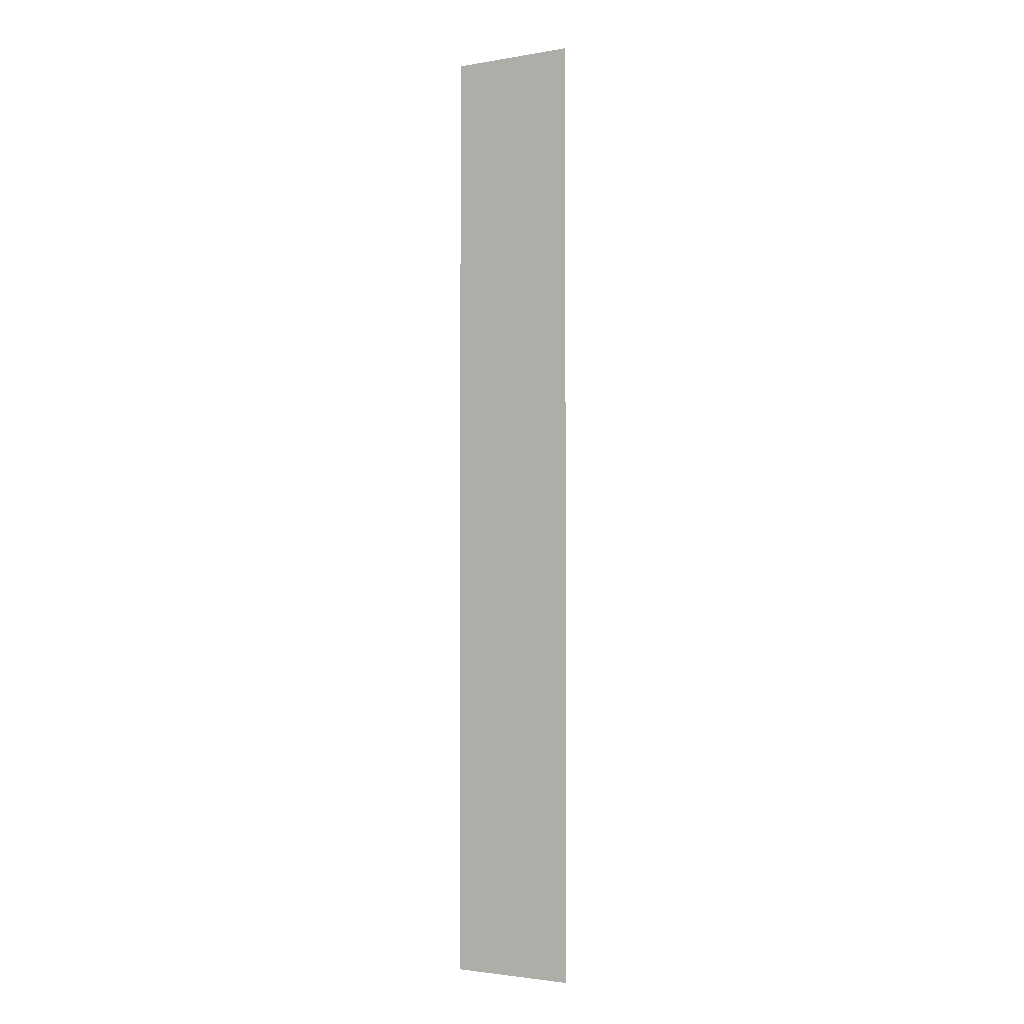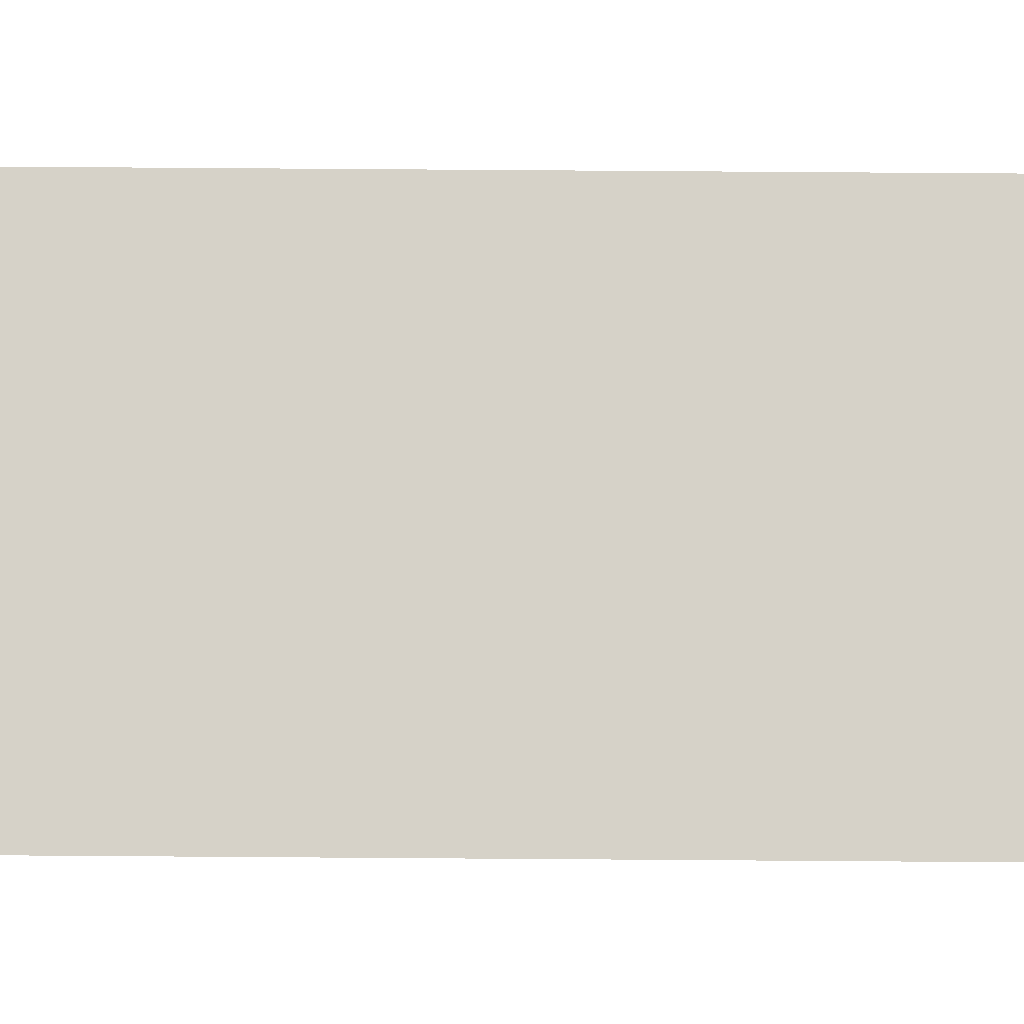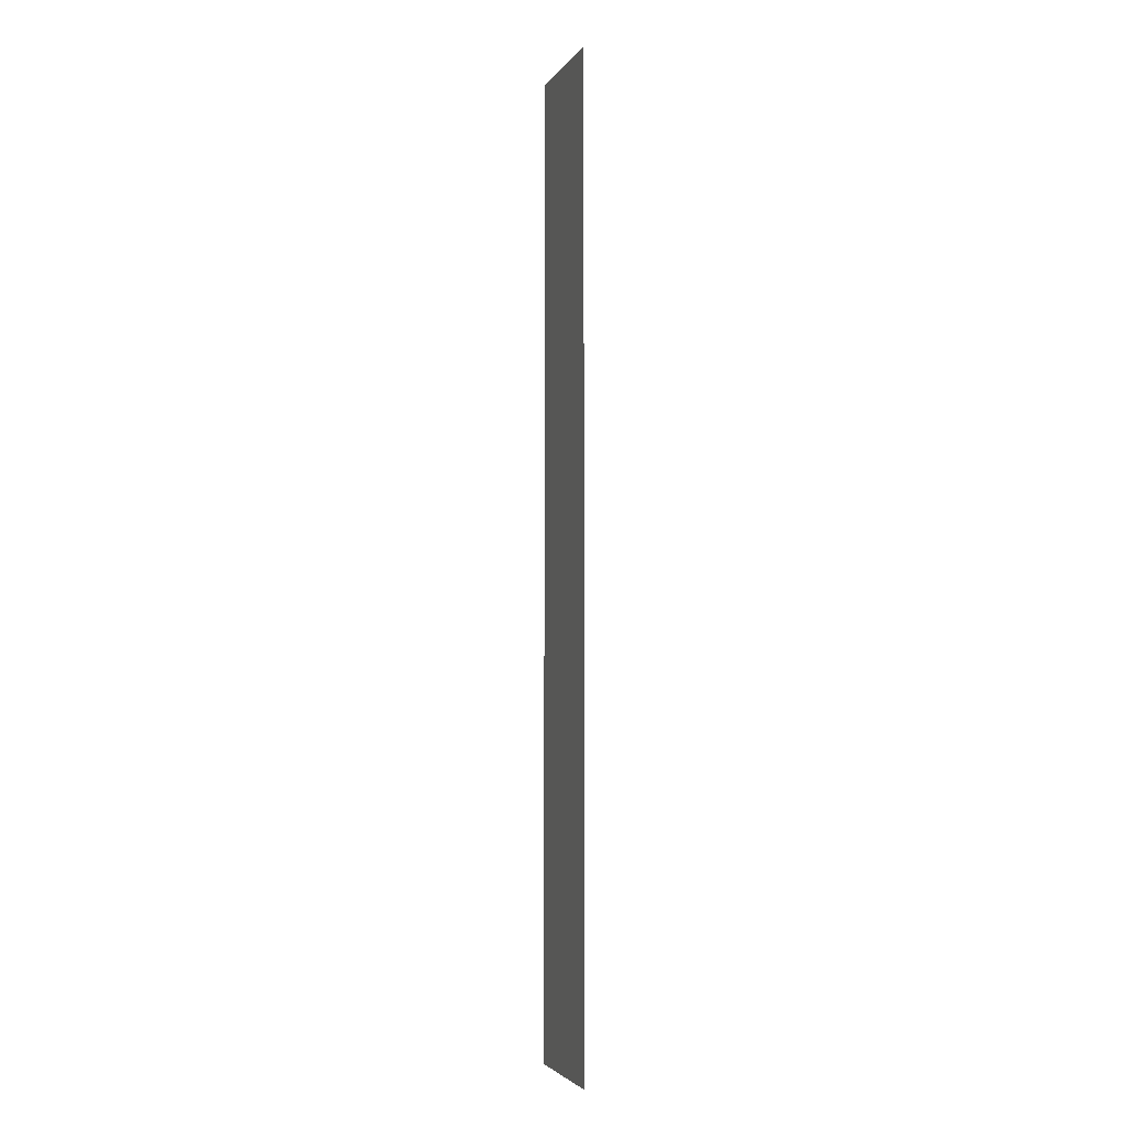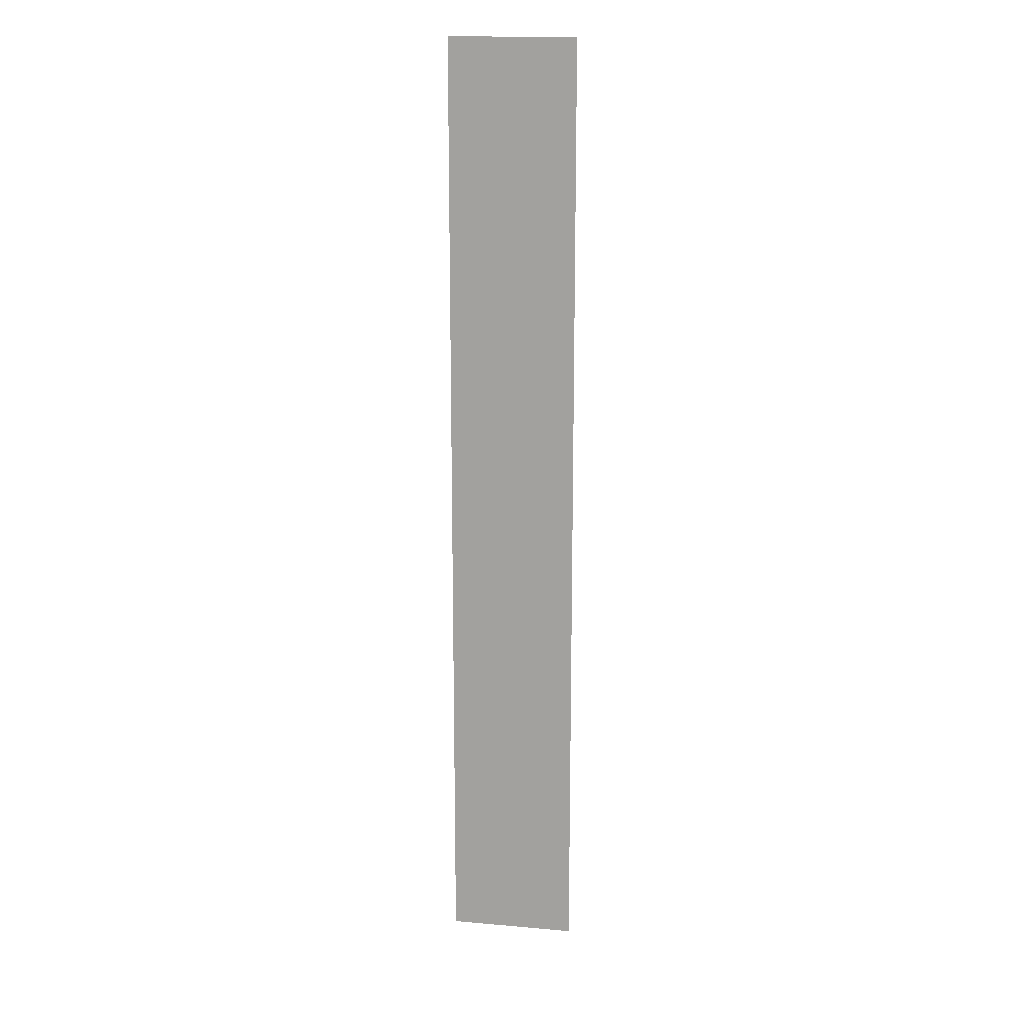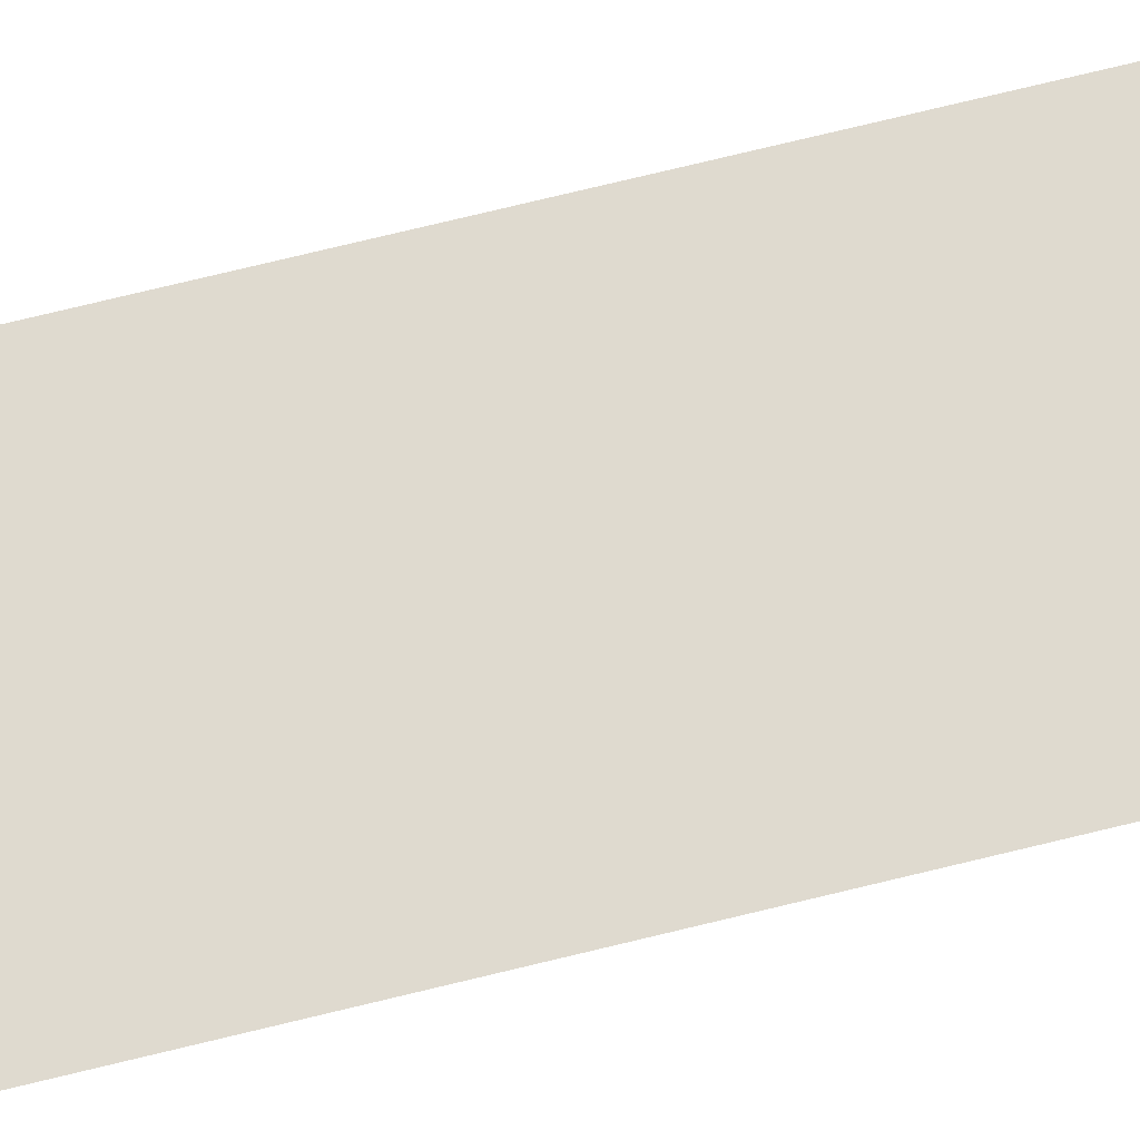
<metadata>
{"format":"obj","ext":"obj","renderer":"f3d","projection":"perspective","resolution":1024,"background":"white","views":[{"elev":-2.3,"azim":30.7,"up":"+Y"},{"elev":78.0,"azim":-89.6,"up":"+Z"},{"elev":-3.6,"azim":72.9,"up":"+Y"},{"elev":15.6,"azim":-169.6,"up":"+Y"},{"elev":70.9,"azim":76.1,"up":"+Z"}]}
</metadata>
<code>
g Bone_Shutter2
v -0.003808 0.04489 -0
v 0.003782 0.04489 -0
v 0.003782 -0.01203 -0
v -0.003808 -0.01203 -0
g Bone_Shutter2_0
f -2 -3 -4
f -1 -2 -4

</code>
